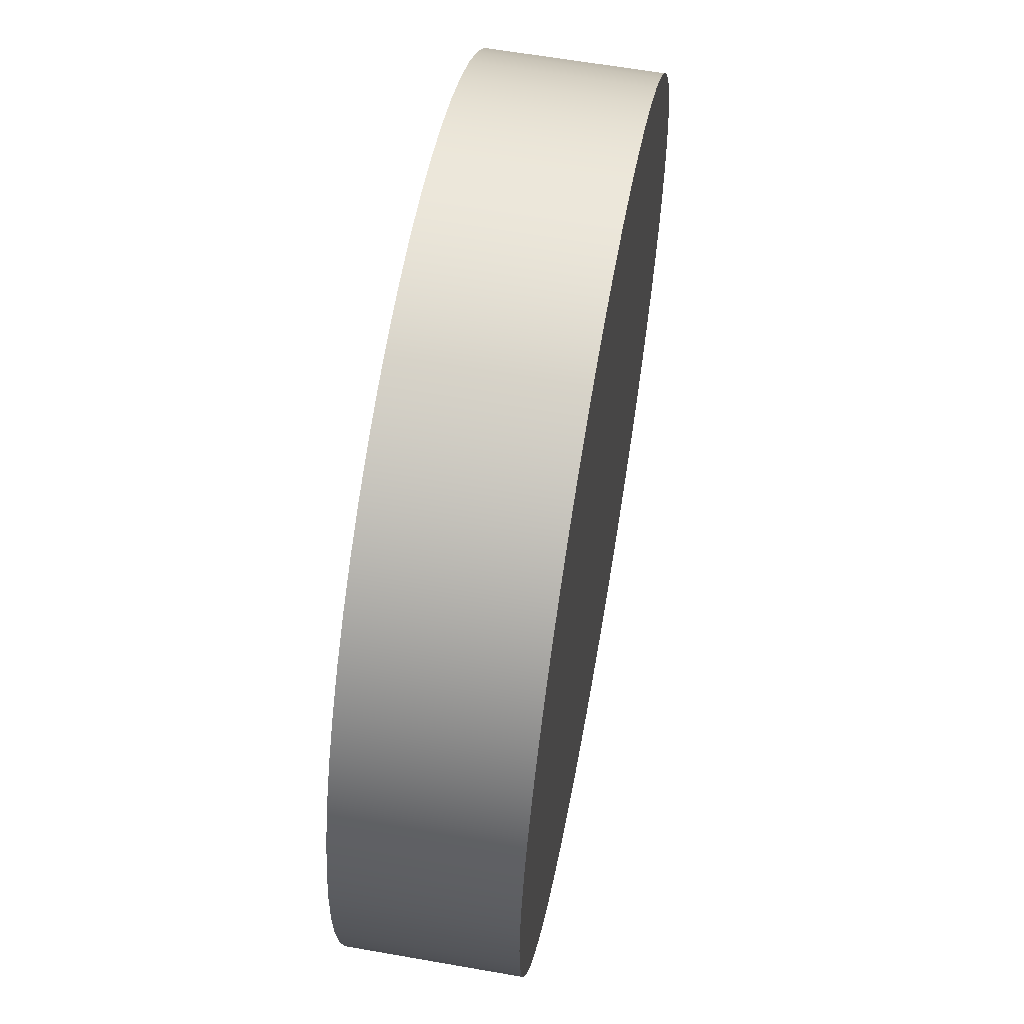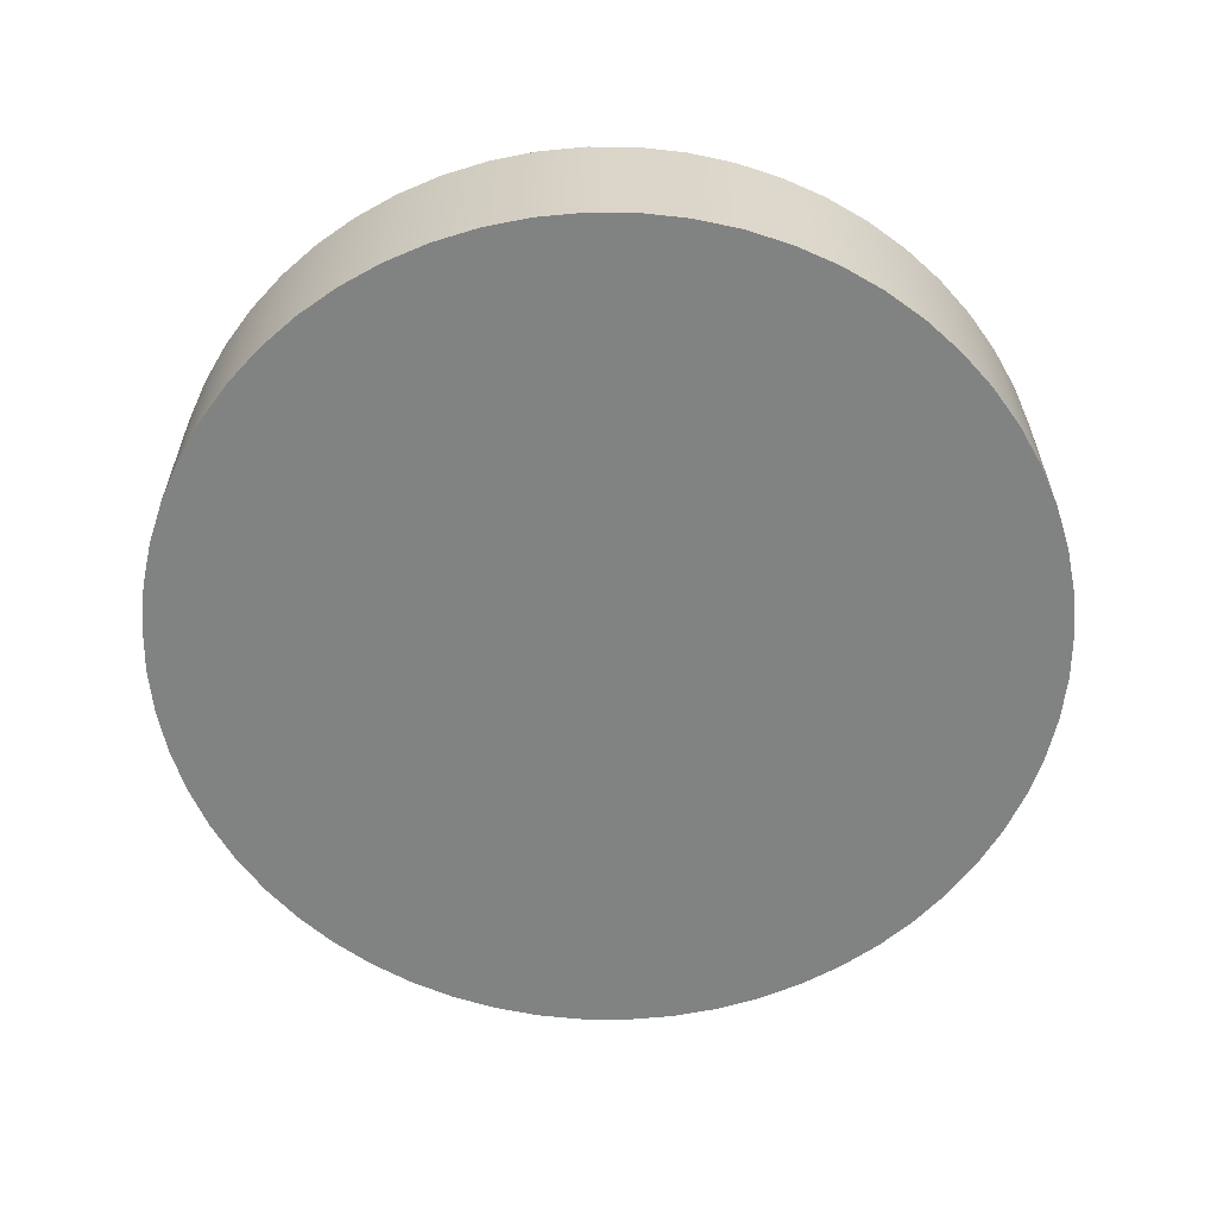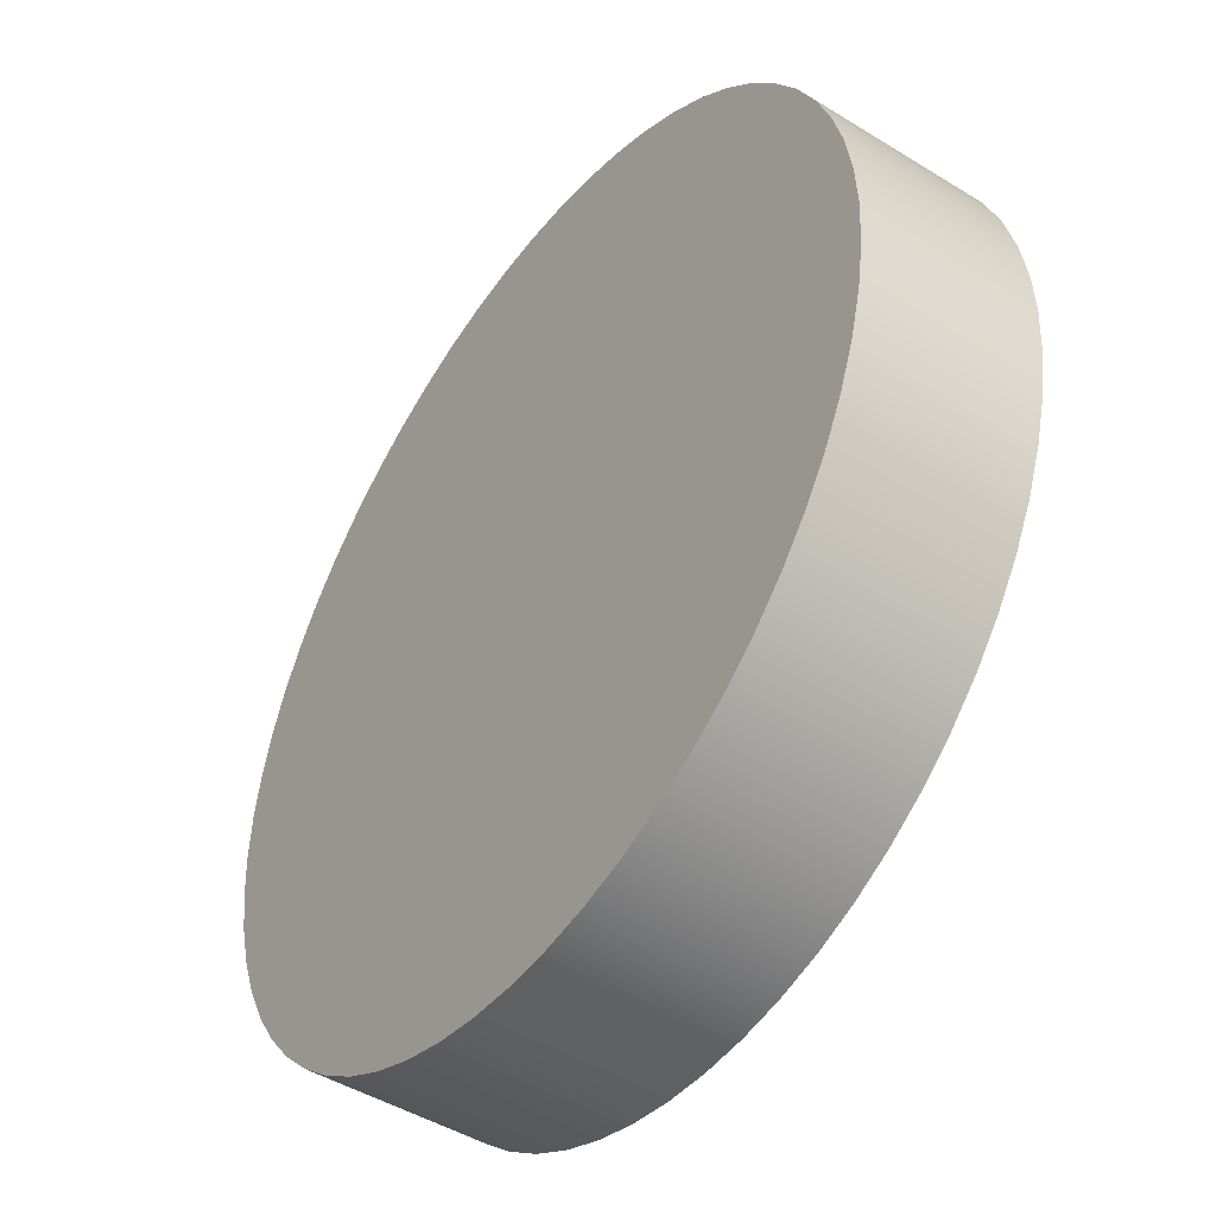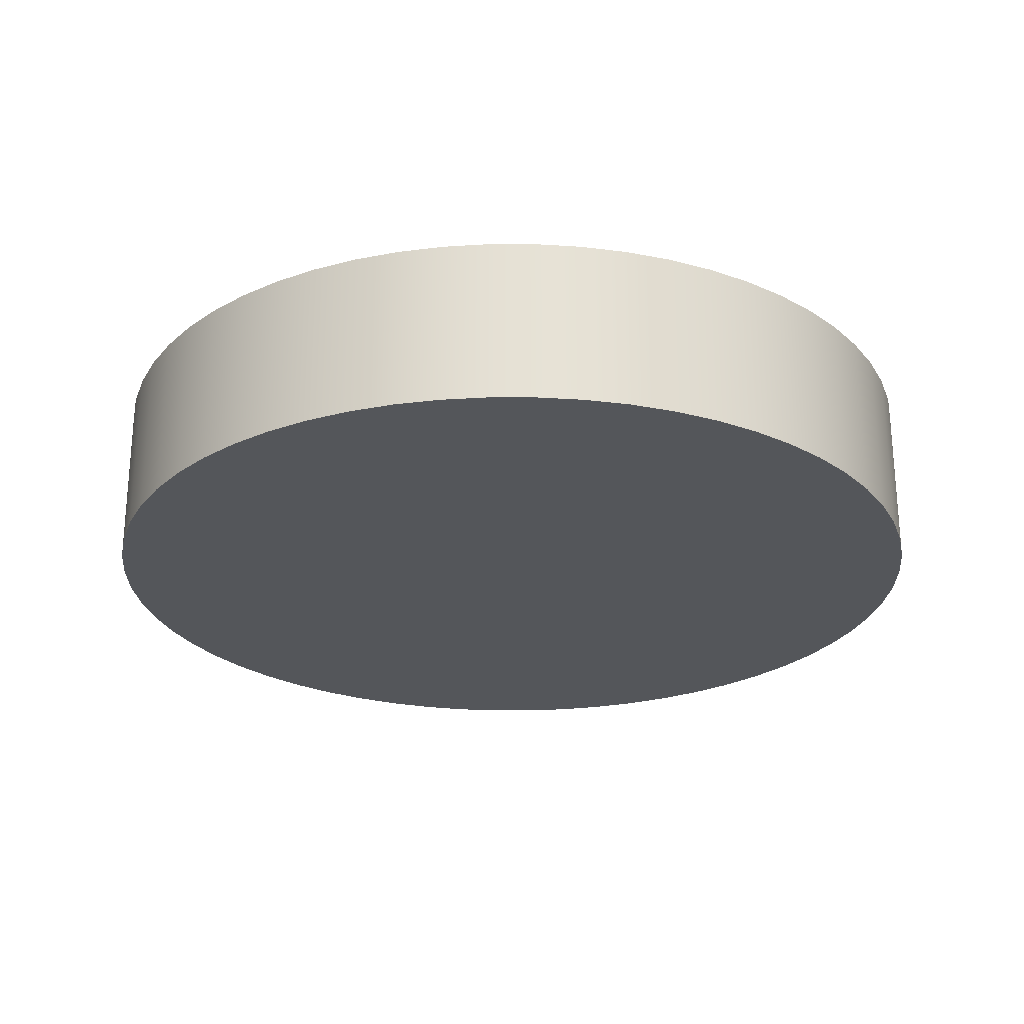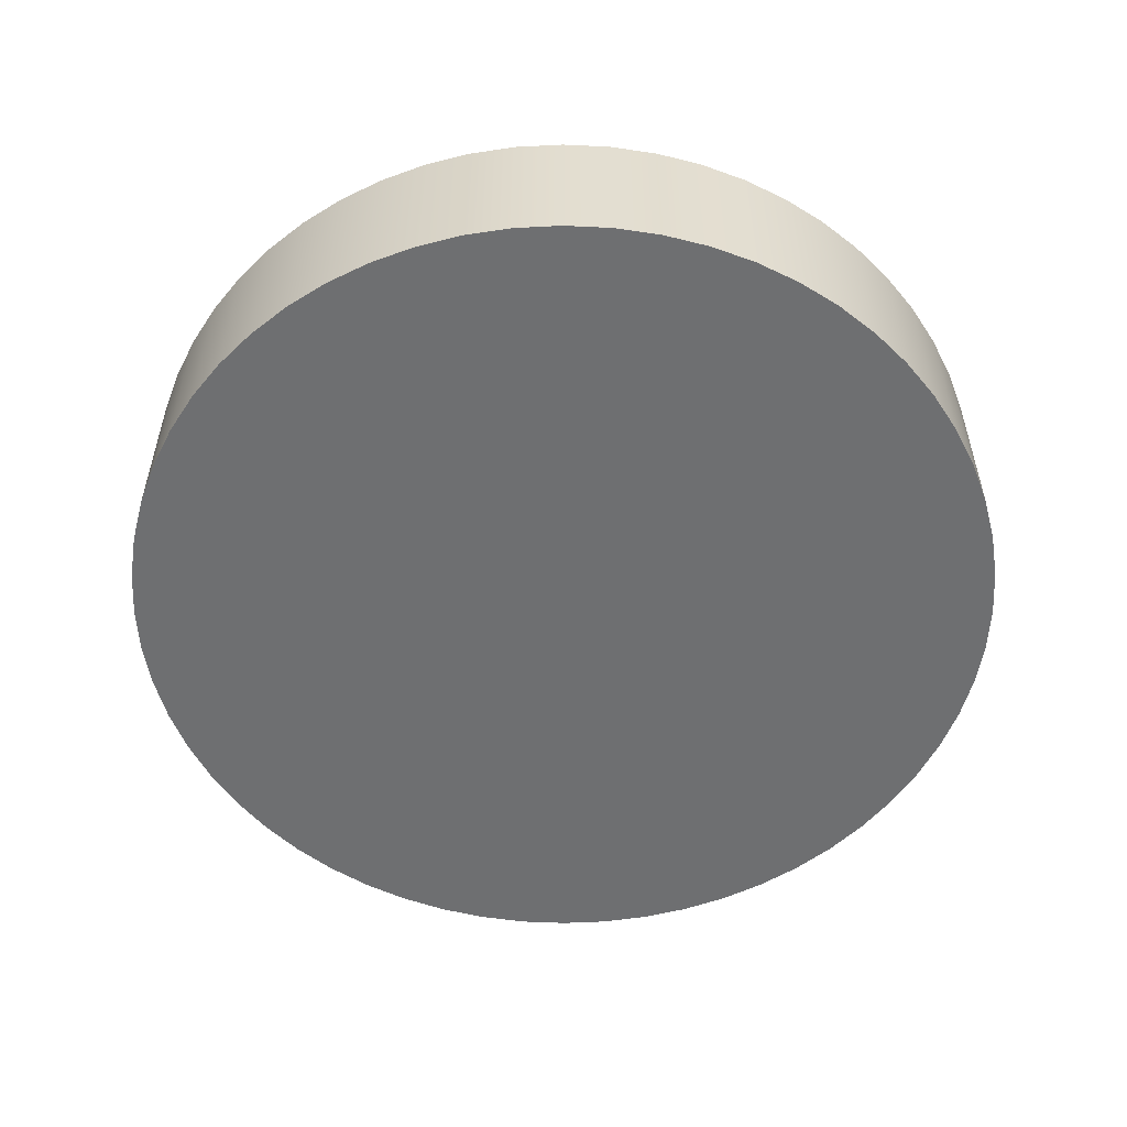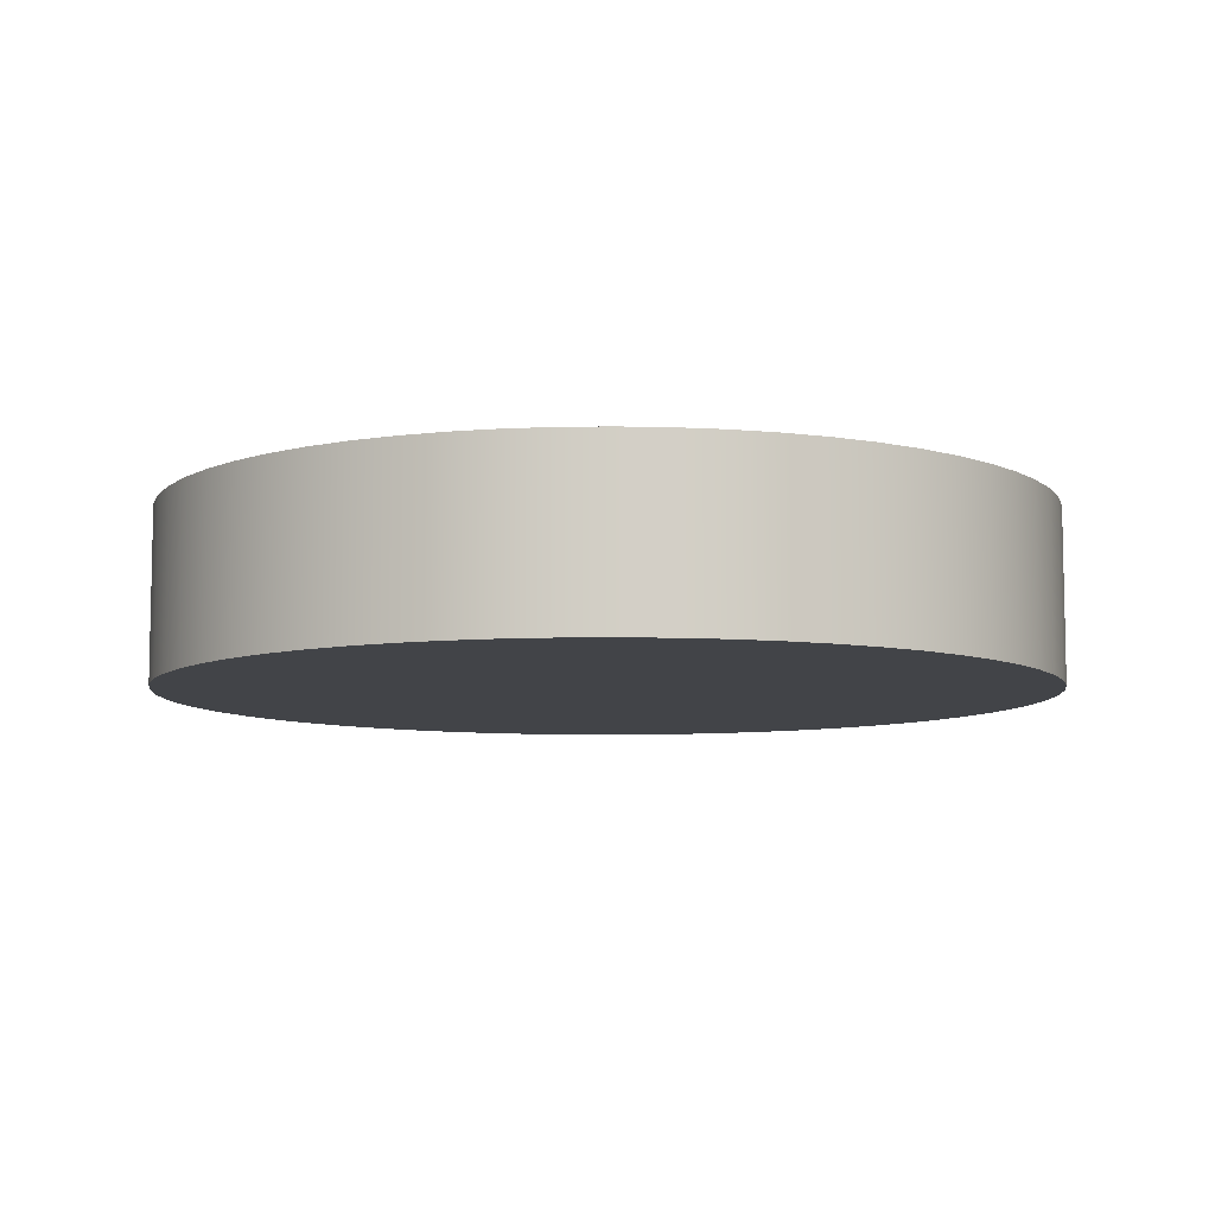
<metadata>
{"format":"obj","ext":"obj","renderer":"f3d","projection":"perspective","resolution":1024,"background":"white","views":[{"elev":60.9,"azim":-79.8,"up":"+Y"},{"elev":-60.6,"azim":-165.4,"up":"+Z"},{"elev":-46.3,"azim":-125.2,"up":"+Y"},{"elev":-25.2,"azim":27.0,"up":"+Z"},{"elev":-54.6,"azim":-113.9,"up":"+Z"},{"elev":-8.0,"azim":59.2,"up":"+Z"}]}
</metadata>
<code>
v -3.2 -3.919e-16 1.25
v -3.182 0.3345 1.25
v -3.13 0.6653 1.25
v -3.043 0.9889 1.25
v -2.923 1.302 1.25
v -2.771 1.6 1.25
v -2.589 1.881 1.25
v -2.378 2.141 1.25
v -2.141 2.378 1.25
v -1.881 2.589 1.25
v -1.6 2.771 1.25
v -1.302 2.923 1.25
v -0.9889 3.043 1.25
v -0.6653 3.13 1.25
v -0.3345 3.182 1.25
v 1.959e-16 3.2 1.25
v 0.3345 3.182 1.25
v 0.6653 3.13 1.25
v 0.9889 3.043 1.25
v 1.302 2.923 1.25
v 1.6 2.771 1.25
v 1.881 2.589 1.25
v 2.141 2.378 1.25
v 2.378 2.141 1.25
v 2.589 1.881 1.25
v 2.771 1.6 1.25
v 2.923 1.302 1.25
v 3.043 0.9889 1.25
v 3.13 0.6653 1.25
v 3.182 0.3345 1.25
v 3.2 0 1.25
v 3.182 -0.3345 1.25
v 3.13 -0.6653 1.25
v 3.043 -0.9889 1.25
v 2.923 -1.302 1.25
v 2.771 -1.6 1.25
v 2.589 -1.881 1.25
v 2.378 -2.141 1.25
v 2.141 -2.378 1.25
v 1.881 -2.589 1.25
v 1.6 -2.771 1.25
v 1.302 -2.923 1.25
v 0.9889 -3.043 1.25
v 0.6653 -3.13 1.25
v 0.3345 -3.182 1.25
v 1.959e-16 -3.2 1.25
v -0.3345 -3.182 1.25
v -0.6653 -3.13 1.25
v -0.9889 -3.043 1.25
v -1.302 -2.923 1.25
v -1.6 -2.771 1.25
v -1.881 -2.589 1.25
v -2.141 -2.378 1.25
v -2.378 -2.141 1.25
v -2.589 -1.881 1.25
v -2.771 -1.6 1.25
v -2.923 -1.302 1.25
v -3.043 -0.9889 1.25
v -3.13 -0.6653 1.25
v -3.182 -0.3345 1.25
v -3.2 -3.919e-16 0
v -3.182 -0.3345 0
v -3.13 -0.6653 0
v -3.043 -0.9889 0
v -2.923 -1.302 0
v -2.771 -1.6 0
v -2.589 -1.881 0
v -2.378 -2.141 0
v -2.141 -2.378 0
v -1.881 -2.589 0
v -1.6 -2.771 0
v -1.302 -2.923 0
v -0.9889 -3.043 0
v -0.6653 -3.13 0
v -0.3345 -3.182 0
v 1.959e-16 -3.2 0
v 0.3345 -3.182 0
v 0.6653 -3.13 0
v 0.9889 -3.043 0
v 1.302 -2.923 0
v 1.6 -2.771 0
v 1.881 -2.589 0
v 2.141 -2.378 0
v 2.378 -2.141 0
v 2.589 -1.881 0
v 2.771 -1.6 0
v 2.923 -1.302 0
v 3.043 -0.9889 0
v 3.13 -0.6653 0
v 3.182 -0.3345 0
v 3.2 0 0
v 3.182 0.3345 0
v 3.13 0.6653 0
v 3.043 0.9889 0
v 2.923 1.302 0
v 2.771 1.6 0
v 2.589 1.881 0
v 2.378 2.141 0
v 2.141 2.378 0
v 1.881 2.589 0
v 1.6 2.771 0
v 1.302 2.923 0
v 0.9889 3.043 0
v 0.6653 3.13 0
v 0.3345 3.182 0
v 1.959e-16 3.2 0
v -0.3345 3.182 0
v -0.6653 3.13 0
v -0.9889 3.043 0
v -1.302 2.923 0
v -1.6 2.771 0
v -1.881 2.589 0
v -2.141 2.378 0
v -2.378 2.141 0
v -2.589 1.881 0
v -2.771 1.6 0
v -2.923 1.302 0
v -3.043 0.9889 0
v -3.13 0.6653 0
v -3.182 0.3345 0
v -3.2 -3.919e-16 0
v -3.2 -3.919e-16 1.25
v -3.2 -3.919e-16 1.25
v -3.182 -0.3345 1.25
v -3.13 -0.6653 1.25
v -3.043 -0.9889 1.25
v -2.923 -1.302 1.25
v -2.771 -1.6 1.25
v -2.589 -1.881 1.25
v -2.378 -2.141 1.25
v -2.141 -2.378 1.25
v -1.881 -2.589 1.25
v -1.6 -2.771 1.25
v -1.302 -2.923 1.25
v -0.9889 -3.043 1.25
v -0.6653 -3.13 1.25
v -0.3345 -3.182 1.25
v 1.959e-16 -3.2 1.25
v 0.3345 -3.182 1.25
v 0.6653 -3.13 1.25
v 0.9889 -3.043 1.25
v 1.302 -2.923 1.25
v 1.6 -2.771 1.25
v 1.881 -2.589 1.25
v 2.141 -2.378 1.25
v 2.378 -2.141 1.25
v 2.589 -1.881 1.25
v 2.771 -1.6 1.25
v 2.923 -1.302 1.25
v 3.043 -0.9889 1.25
v 3.13 -0.6653 1.25
v 3.182 -0.3345 1.25
v 3.2 0 1.25
v 3.182 0.3345 1.25
v 3.13 0.6653 1.25
v 3.043 0.9889 1.25
v 2.923 1.302 1.25
v 2.771 1.6 1.25
v 2.589 1.881 1.25
v 2.378 2.141 1.25
v 2.141 2.378 1.25
v 1.881 2.589 1.25
v 1.6 2.771 1.25
v 1.302 2.923 1.25
v 0.9889 3.043 1.25
v 0.6653 3.13 1.25
v 0.3345 3.182 1.25
v 1.959e-16 3.2 1.25
v -0.3345 3.182 1.25
v -0.6653 3.13 1.25
v -0.9889 3.043 1.25
v -1.302 2.923 1.25
v -1.6 2.771 1.25
v -1.881 2.589 1.25
v -2.141 2.378 1.25
v -2.378 2.141 1.25
v -2.589 1.881 1.25
v -2.771 1.6 1.25
v -2.923 1.302 1.25
v -3.043 0.9889 1.25
v -3.13 0.6653 1.25
v -3.182 0.3345 1.25
v -3.2 -3.919e-16 0
v -3.182 0.3345 0
v -3.13 0.6653 0
v -3.043 0.9889 0
v -2.923 1.302 0
v -2.771 1.6 0
v -2.589 1.881 0
v -2.378 2.141 0
v -2.141 2.378 0
v -1.881 2.589 0
v -1.6 2.771 0
v -1.302 2.923 0
v -0.9889 3.043 0
v -0.6653 3.13 0
v -0.3345 3.182 0
v 1.959e-16 3.2 0
v 0.3345 3.182 0
v 0.6653 3.13 0
v 0.9889 3.043 0
v 1.302 2.923 0
v 1.6 2.771 0
v 1.881 2.589 0
v 2.141 2.378 0
v 2.378 2.141 0
v 2.589 1.881 0
v 2.771 1.6 0
v 2.923 1.302 0
v 3.043 0.9889 0
v 3.13 0.6653 0
v 3.182 0.3345 0
v 3.2 0 0
v 3.182 -0.3345 0
v 3.13 -0.6653 0
v 3.043 -0.9889 0
v 2.923 -1.302 0
v 2.771 -1.6 0
v 2.589 -1.881 0
v 2.378 -2.141 0
v 2.141 -2.378 0
v 1.881 -2.589 0
v 1.6 -2.771 0
v 1.302 -2.923 0
v 0.9889 -3.043 0
v 0.6653 -3.13 0
v 0.3345 -3.182 0
v 1.959e-16 -3.2 0
v -0.3345 -3.182 0
v -0.6653 -3.13 0
v -0.9889 -3.043 0
v -1.302 -2.923 0
v -1.6 -2.771 0
v -1.881 -2.589 0
v -2.141 -2.378 0
v -2.378 -2.141 0
v -2.589 -1.881 0
v -2.771 -1.6 0
v -2.923 -1.302 0
v -3.043 -0.9889 0
v -3.13 -0.6653 0
v -3.182 -0.3345 0
g b9629c52-e2ad-11ea-8e6a-54bf646e7e1f
f 2 120 1
f 1 120 121
f 122 61 60
f 60 61 62
f 60 62 59
f 59 62 63
f 59 63 58
f 58 63 64
f 58 64 57
f 57 64 65
f 57 65 56
f 56 65 66
f 56 66 55
f 55 66 67
f 55 67 54
f 54 67 68
f 54 68 53
f 53 68 69
f 53 69 52
f 52 69 70
f 52 70 51
f 51 70 71
f 51 71 50
f 50 71 72
f 50 72 49
f 49 72 73
f 49 73 48
f 48 73 74
f 48 74 47
f 47 74 75
f 47 75 46
f 46 75 76
f 46 76 45
f 45 76 77
f 45 77 44
f 44 77 78
f 44 78 43
f 43 78 79
f 43 79 42
f 42 79 80
f 42 80 41
f 41 80 81
f 41 81 40
f 40 81 82
f 40 82 39
f 39 82 83
f 39 83 38
f 38 83 84
f 38 84 37
f 37 84 85
f 37 85 36
f 36 85 86
f 36 86 35
f 35 86 87
f 35 87 34
f 34 87 88
f 34 88 33
f 33 88 89
f 33 89 32
f 32 89 90
f 32 90 31
f 31 90 91
f 31 91 30
f 30 91 92
f 30 92 29
f 29 92 93
f 29 93 28
f 28 93 94
f 28 94 27
f 27 94 95
f 27 95 26
f 26 95 96
f 26 96 25
f 25 96 97
f 25 97 24
f 24 97 98
f 24 98 23
f 23 98 99
f 23 99 22
f 22 99 100
f 22 100 21
f 21 100 101
f 21 101 20
f 20 101 102
f 20 102 19
f 19 102 103
f 19 103 18
f 18 103 104
f 18 104 17
f 17 104 105
f 17 105 16
f 16 105 106
f 16 106 15
f 15 106 107
f 15 107 14
f 14 107 108
f 14 108 13
f 13 108 109
f 13 109 12
f 12 109 110
f 12 110 11
f 11 110 111
f 11 111 10
f 10 111 112
f 10 112 9
f 9 112 113
f 9 113 8
f 8 113 114
f 8 114 7
f 7 114 115
f 7 115 6
f 6 115 116
f 6 116 5
f 5 116 117
f 5 117 4
f 4 117 118
f 4 118 3
f 3 118 119
f 3 119 2
f 2 119 120
g b968de0c-e2ad-11ea-9317-54bf646e7e1f
f 124 152 123
f 123 152 153
f 123 153 182
f 182 153 154
f 182 154 181
f 181 154 155
f 181 155 180
f 180 155 156
f 180 156 179
f 179 156 157
f 179 157 178
f 178 157 158
f 178 158 177
f 177 158 159
f 177 159 176
f 176 159 160
f 176 160 175
f 175 160 161
f 175 161 174
f 174 161 162
f 174 162 173
f 173 162 163
f 173 163 172
f 172 163 164
f 172 164 171
f 171 164 165
f 171 165 170
f 170 165 166
f 170 166 169
f 169 166 167
f 169 167 168
f 152 124 151
f 151 124 125
f 151 125 150
f 150 125 126
f 150 126 149
f 149 126 127
f 149 127 148
f 148 127 128
f 148 128 147
f 147 128 129
f 147 129 146
f 146 129 130
f 146 130 145
f 145 130 131
f 145 131 144
f 144 131 132
f 144 132 143
f 143 132 133
f 143 133 142
f 142 133 134
f 142 134 141
f 141 134 135
f 141 135 140
f 140 135 136
f 140 136 139
f 139 136 137
f 139 137 138
g b96e5c64-e2ad-11ea-bd72-54bf646e7e1f
f 184 212 183
f 183 212 213
f 183 213 242
f 242 213 214
f 242 214 241
f 241 214 215
f 241 215 240
f 240 215 216
f 240 216 239
f 239 216 217
f 239 217 238
f 238 217 218
f 238 218 237
f 237 218 219
f 237 219 236
f 236 219 220
f 236 220 235
f 235 220 221
f 235 221 234
f 234 221 222
f 234 222 233
f 233 222 223
f 233 223 232
f 232 223 224
f 232 224 231
f 231 224 225
f 231 225 230
f 230 225 226
f 230 226 229
f 229 226 227
f 229 227 228
f 212 184 211
f 211 184 185
f 211 185 210
f 210 185 186
f 210 186 209
f 209 186 187
f 209 187 208
f 208 187 188
f 208 188 207
f 207 188 189
f 207 189 206
f 206 189 190
f 206 190 205
f 205 190 191
f 205 191 204
f 204 191 192
f 204 192 203
f 203 192 193
f 203 193 202
f 202 193 194
f 202 194 201
f 201 194 195
f 201 195 200
f 200 195 196
f 200 196 199
f 199 196 197
f 199 197 198

</code>
